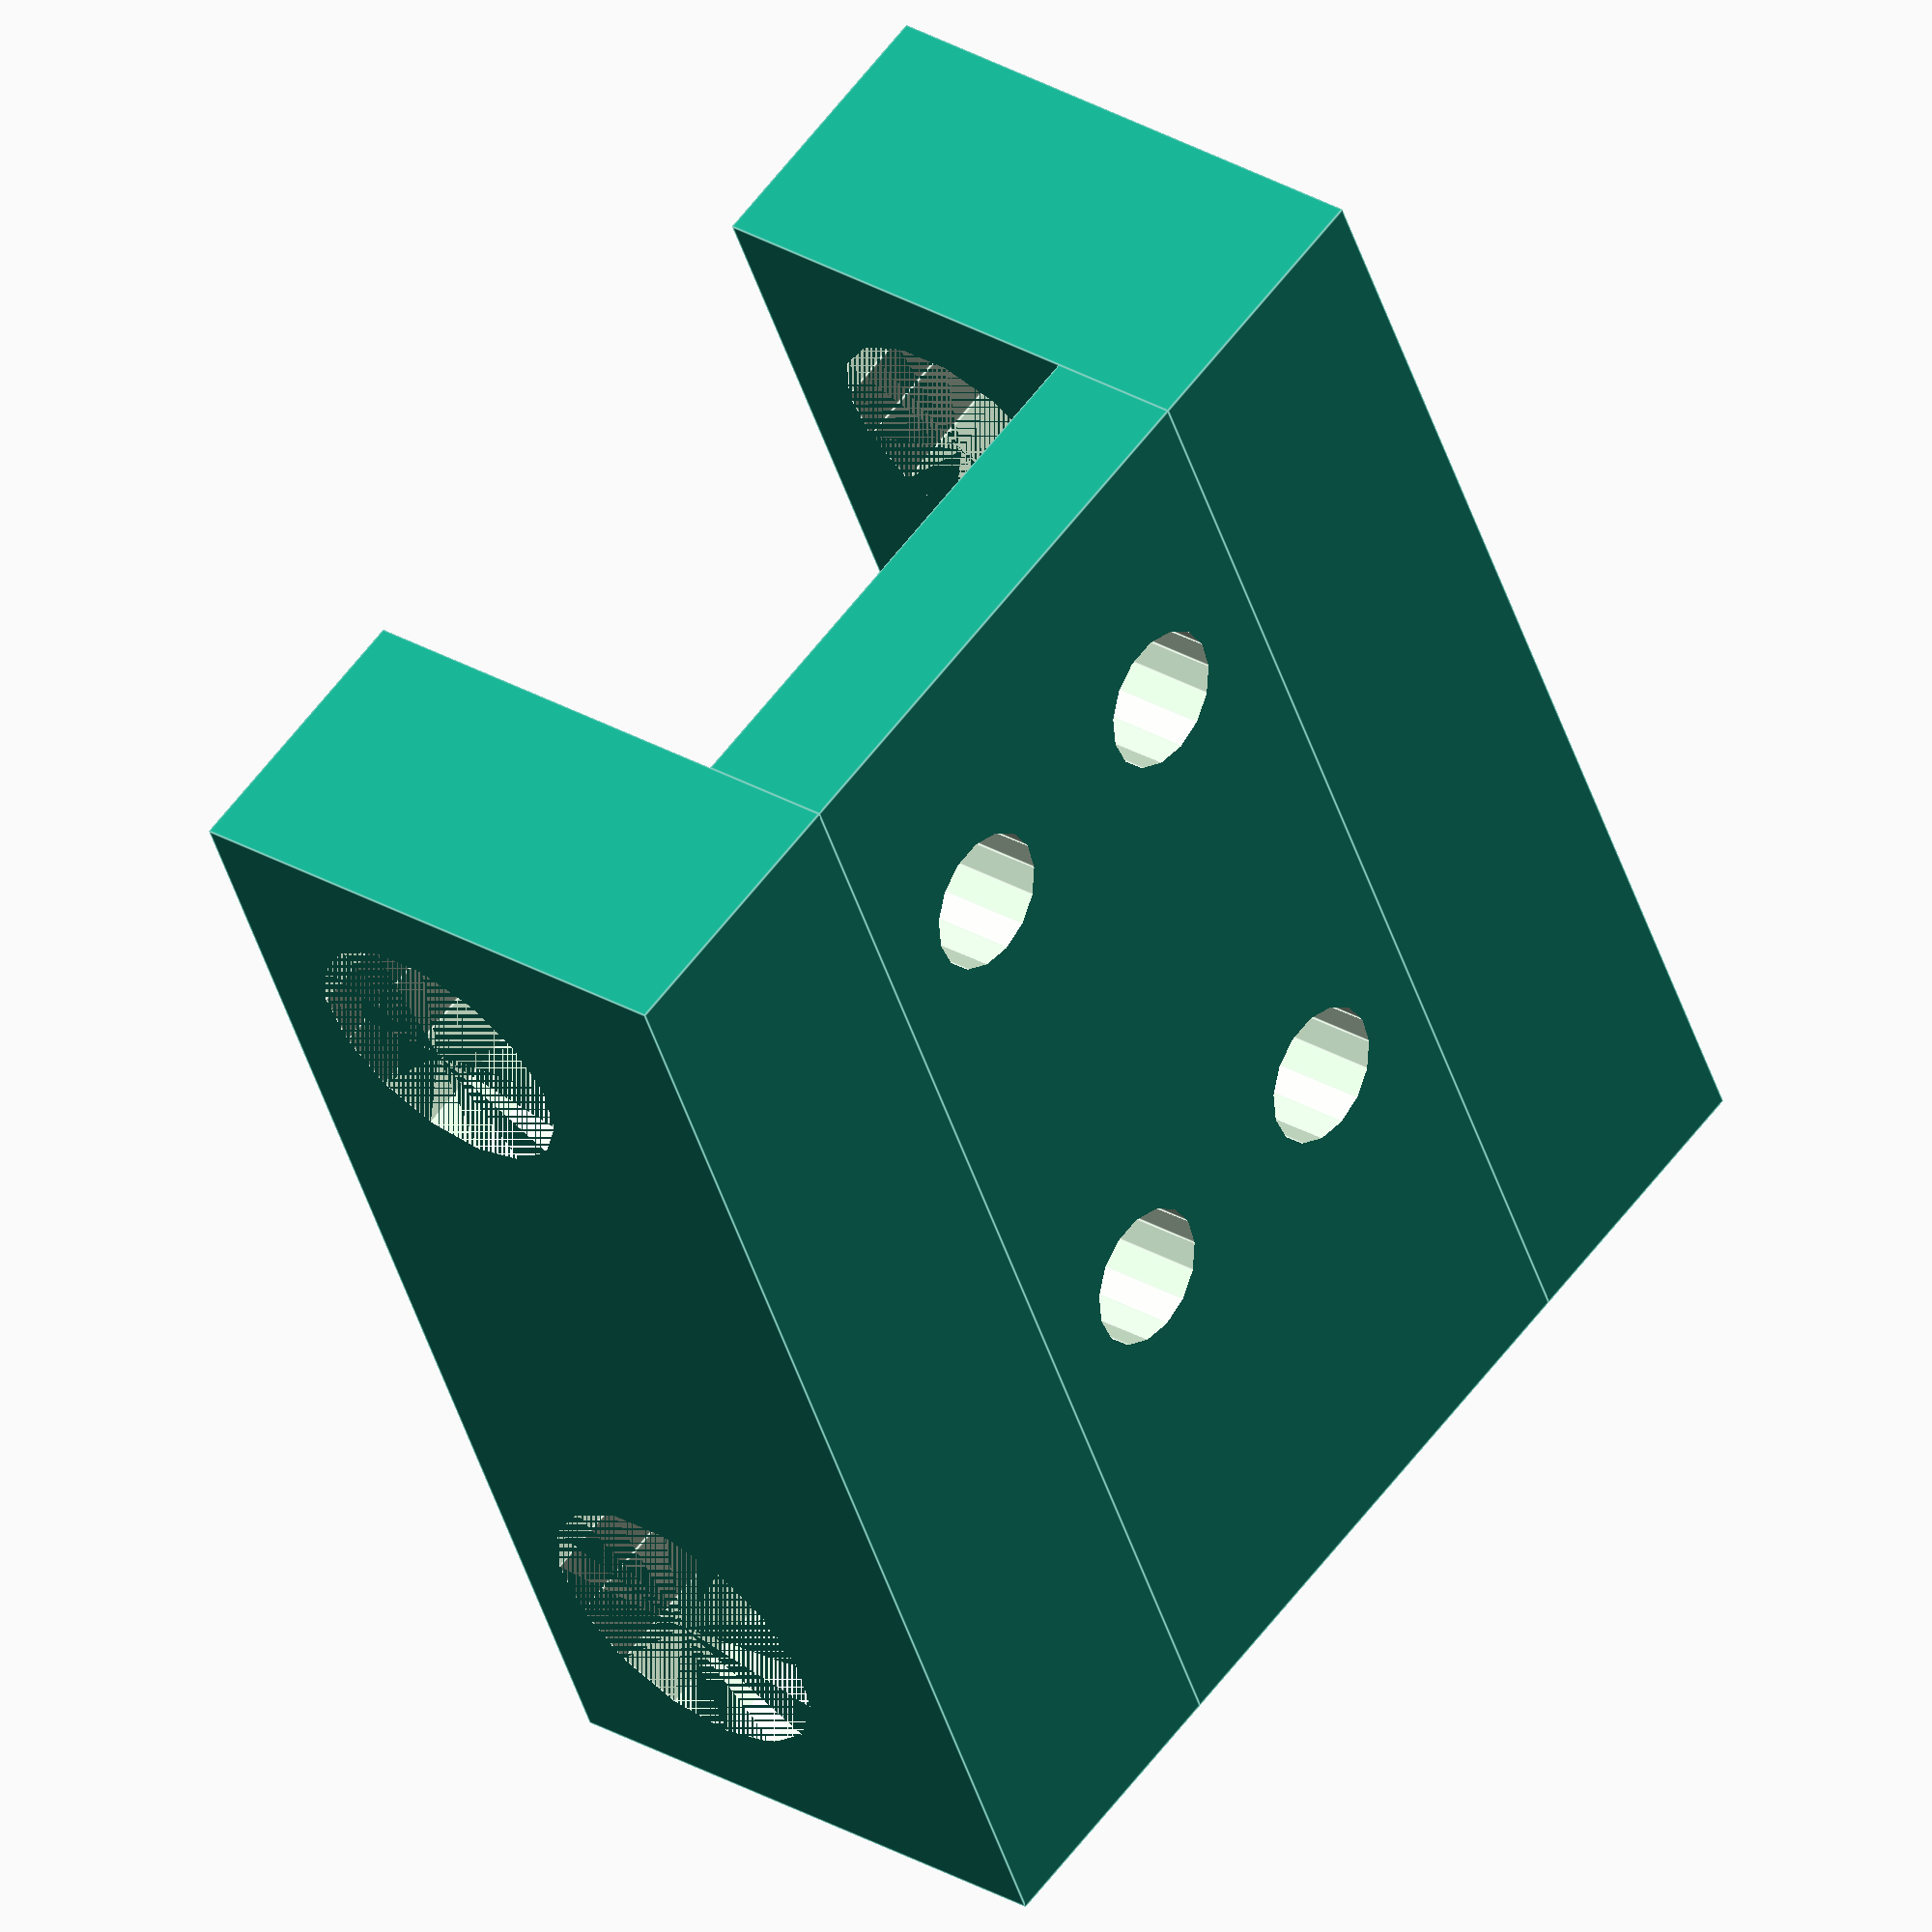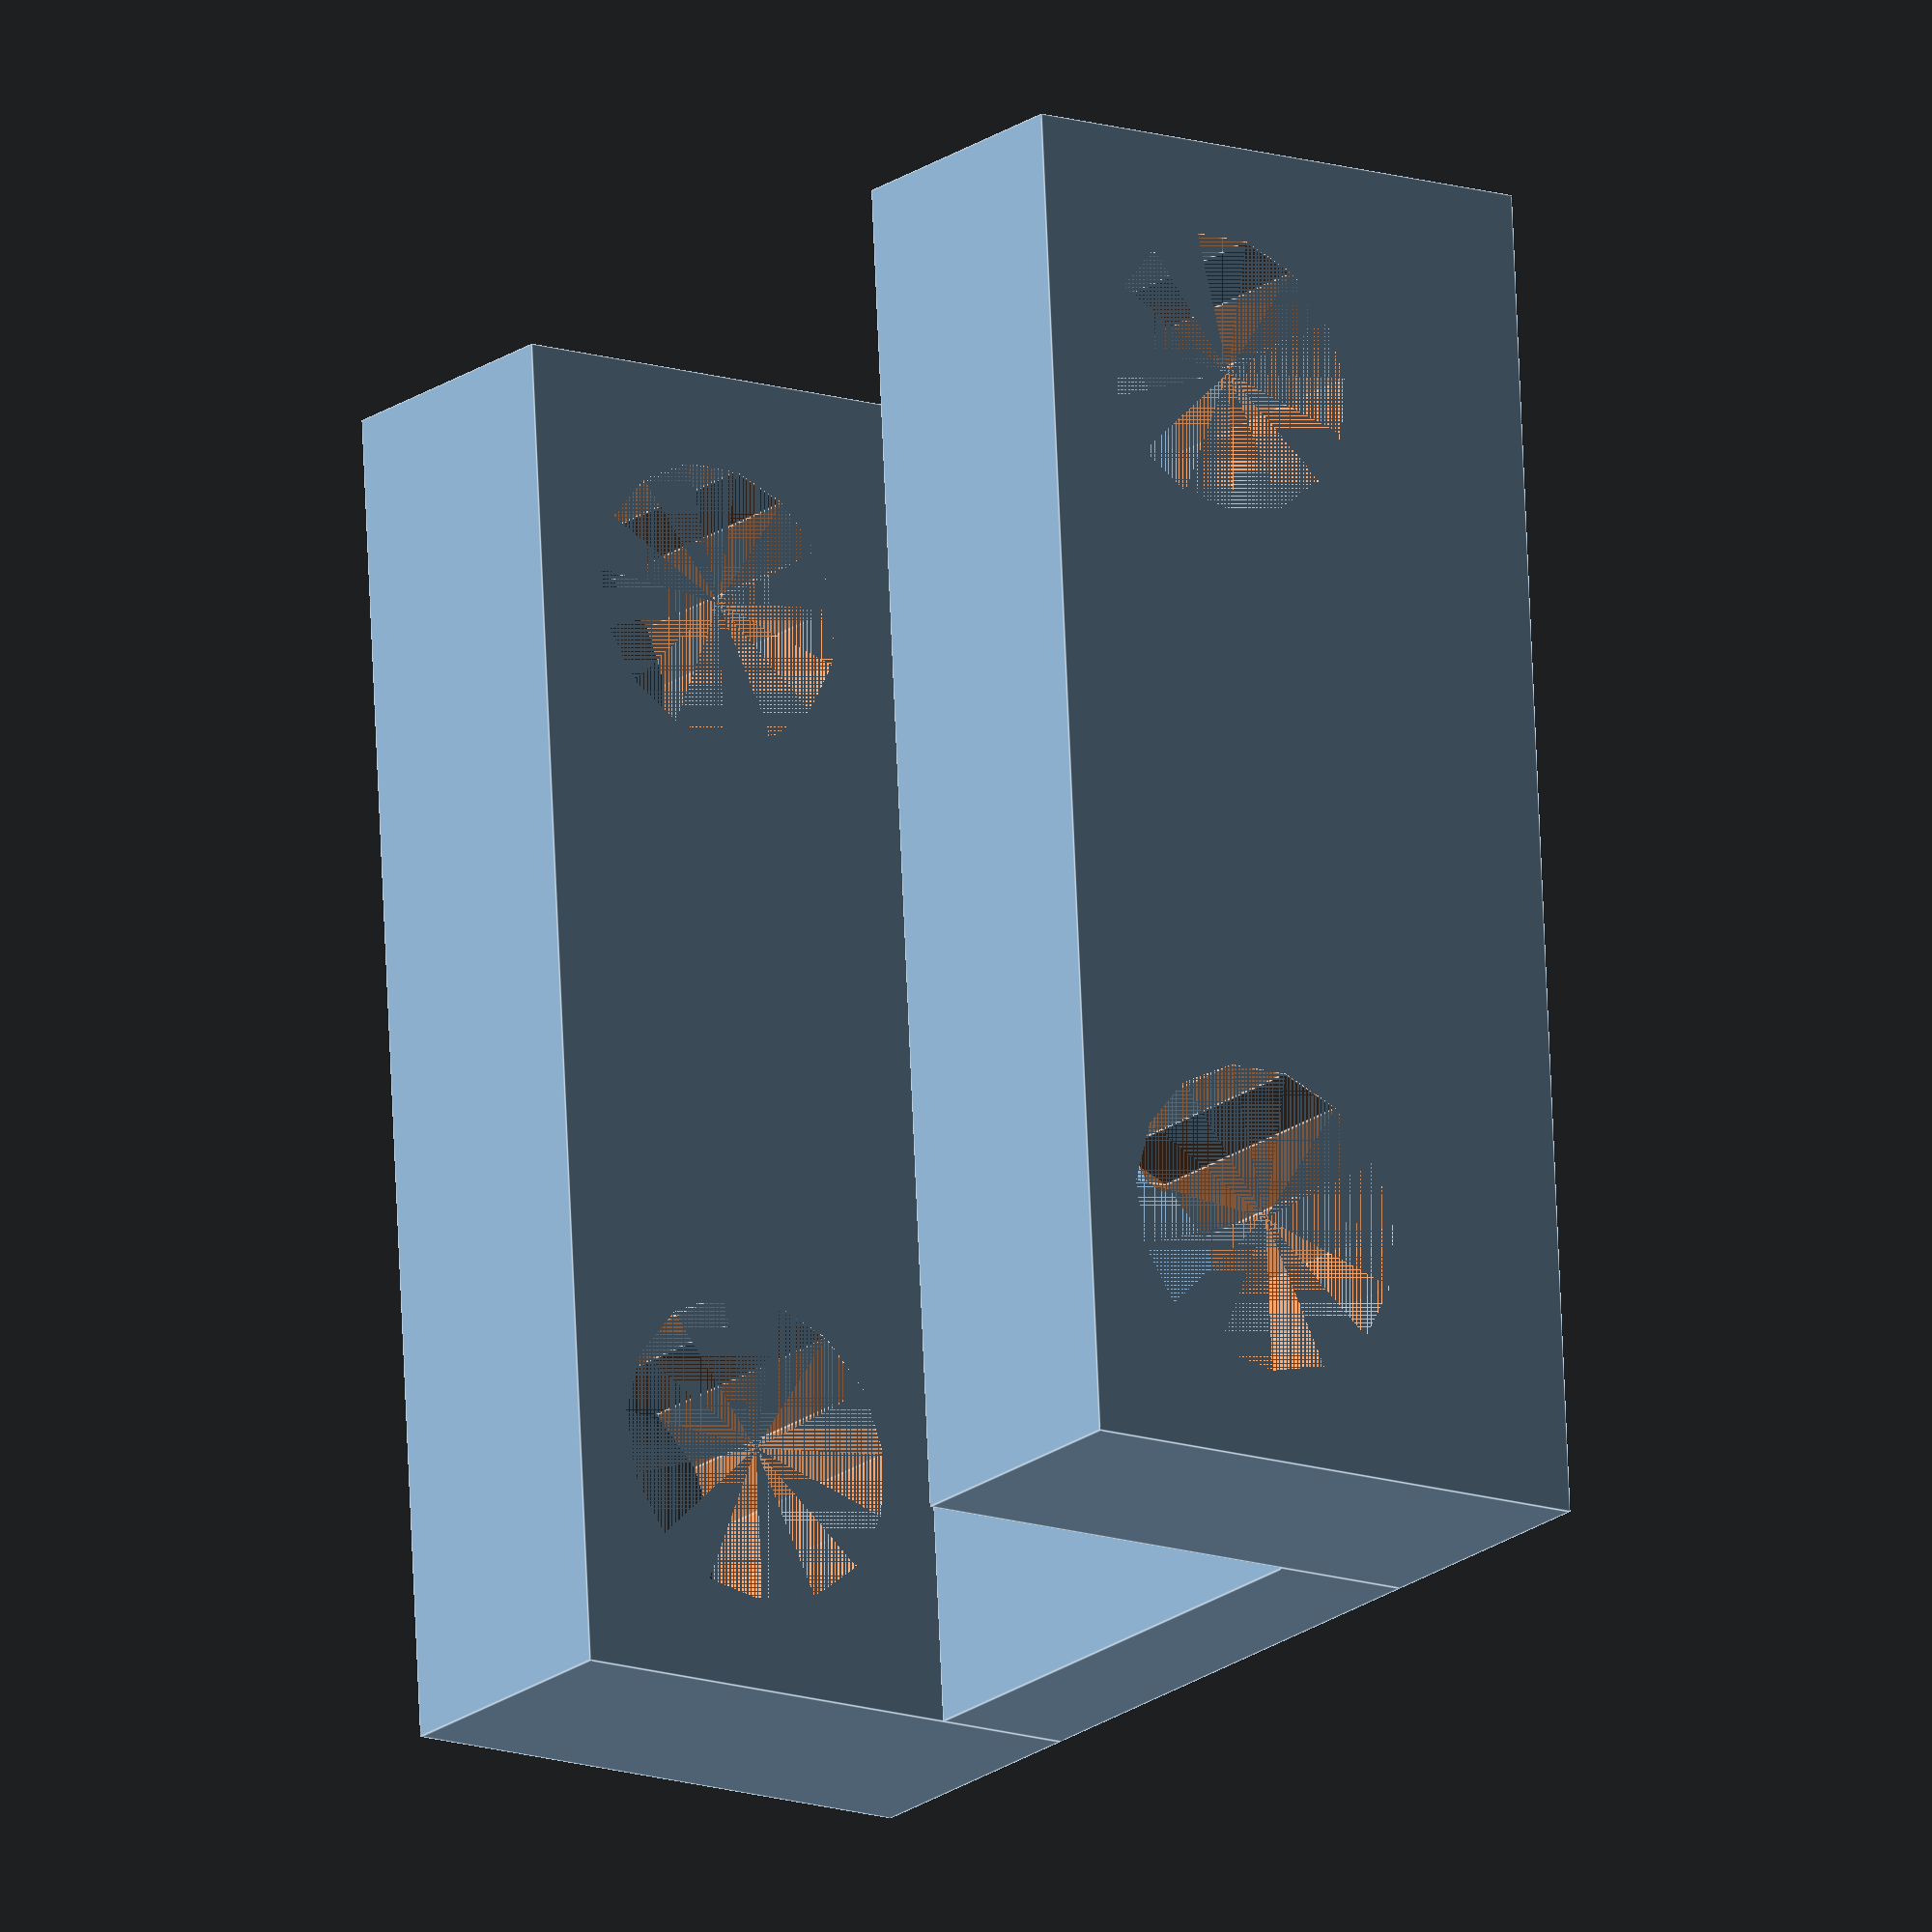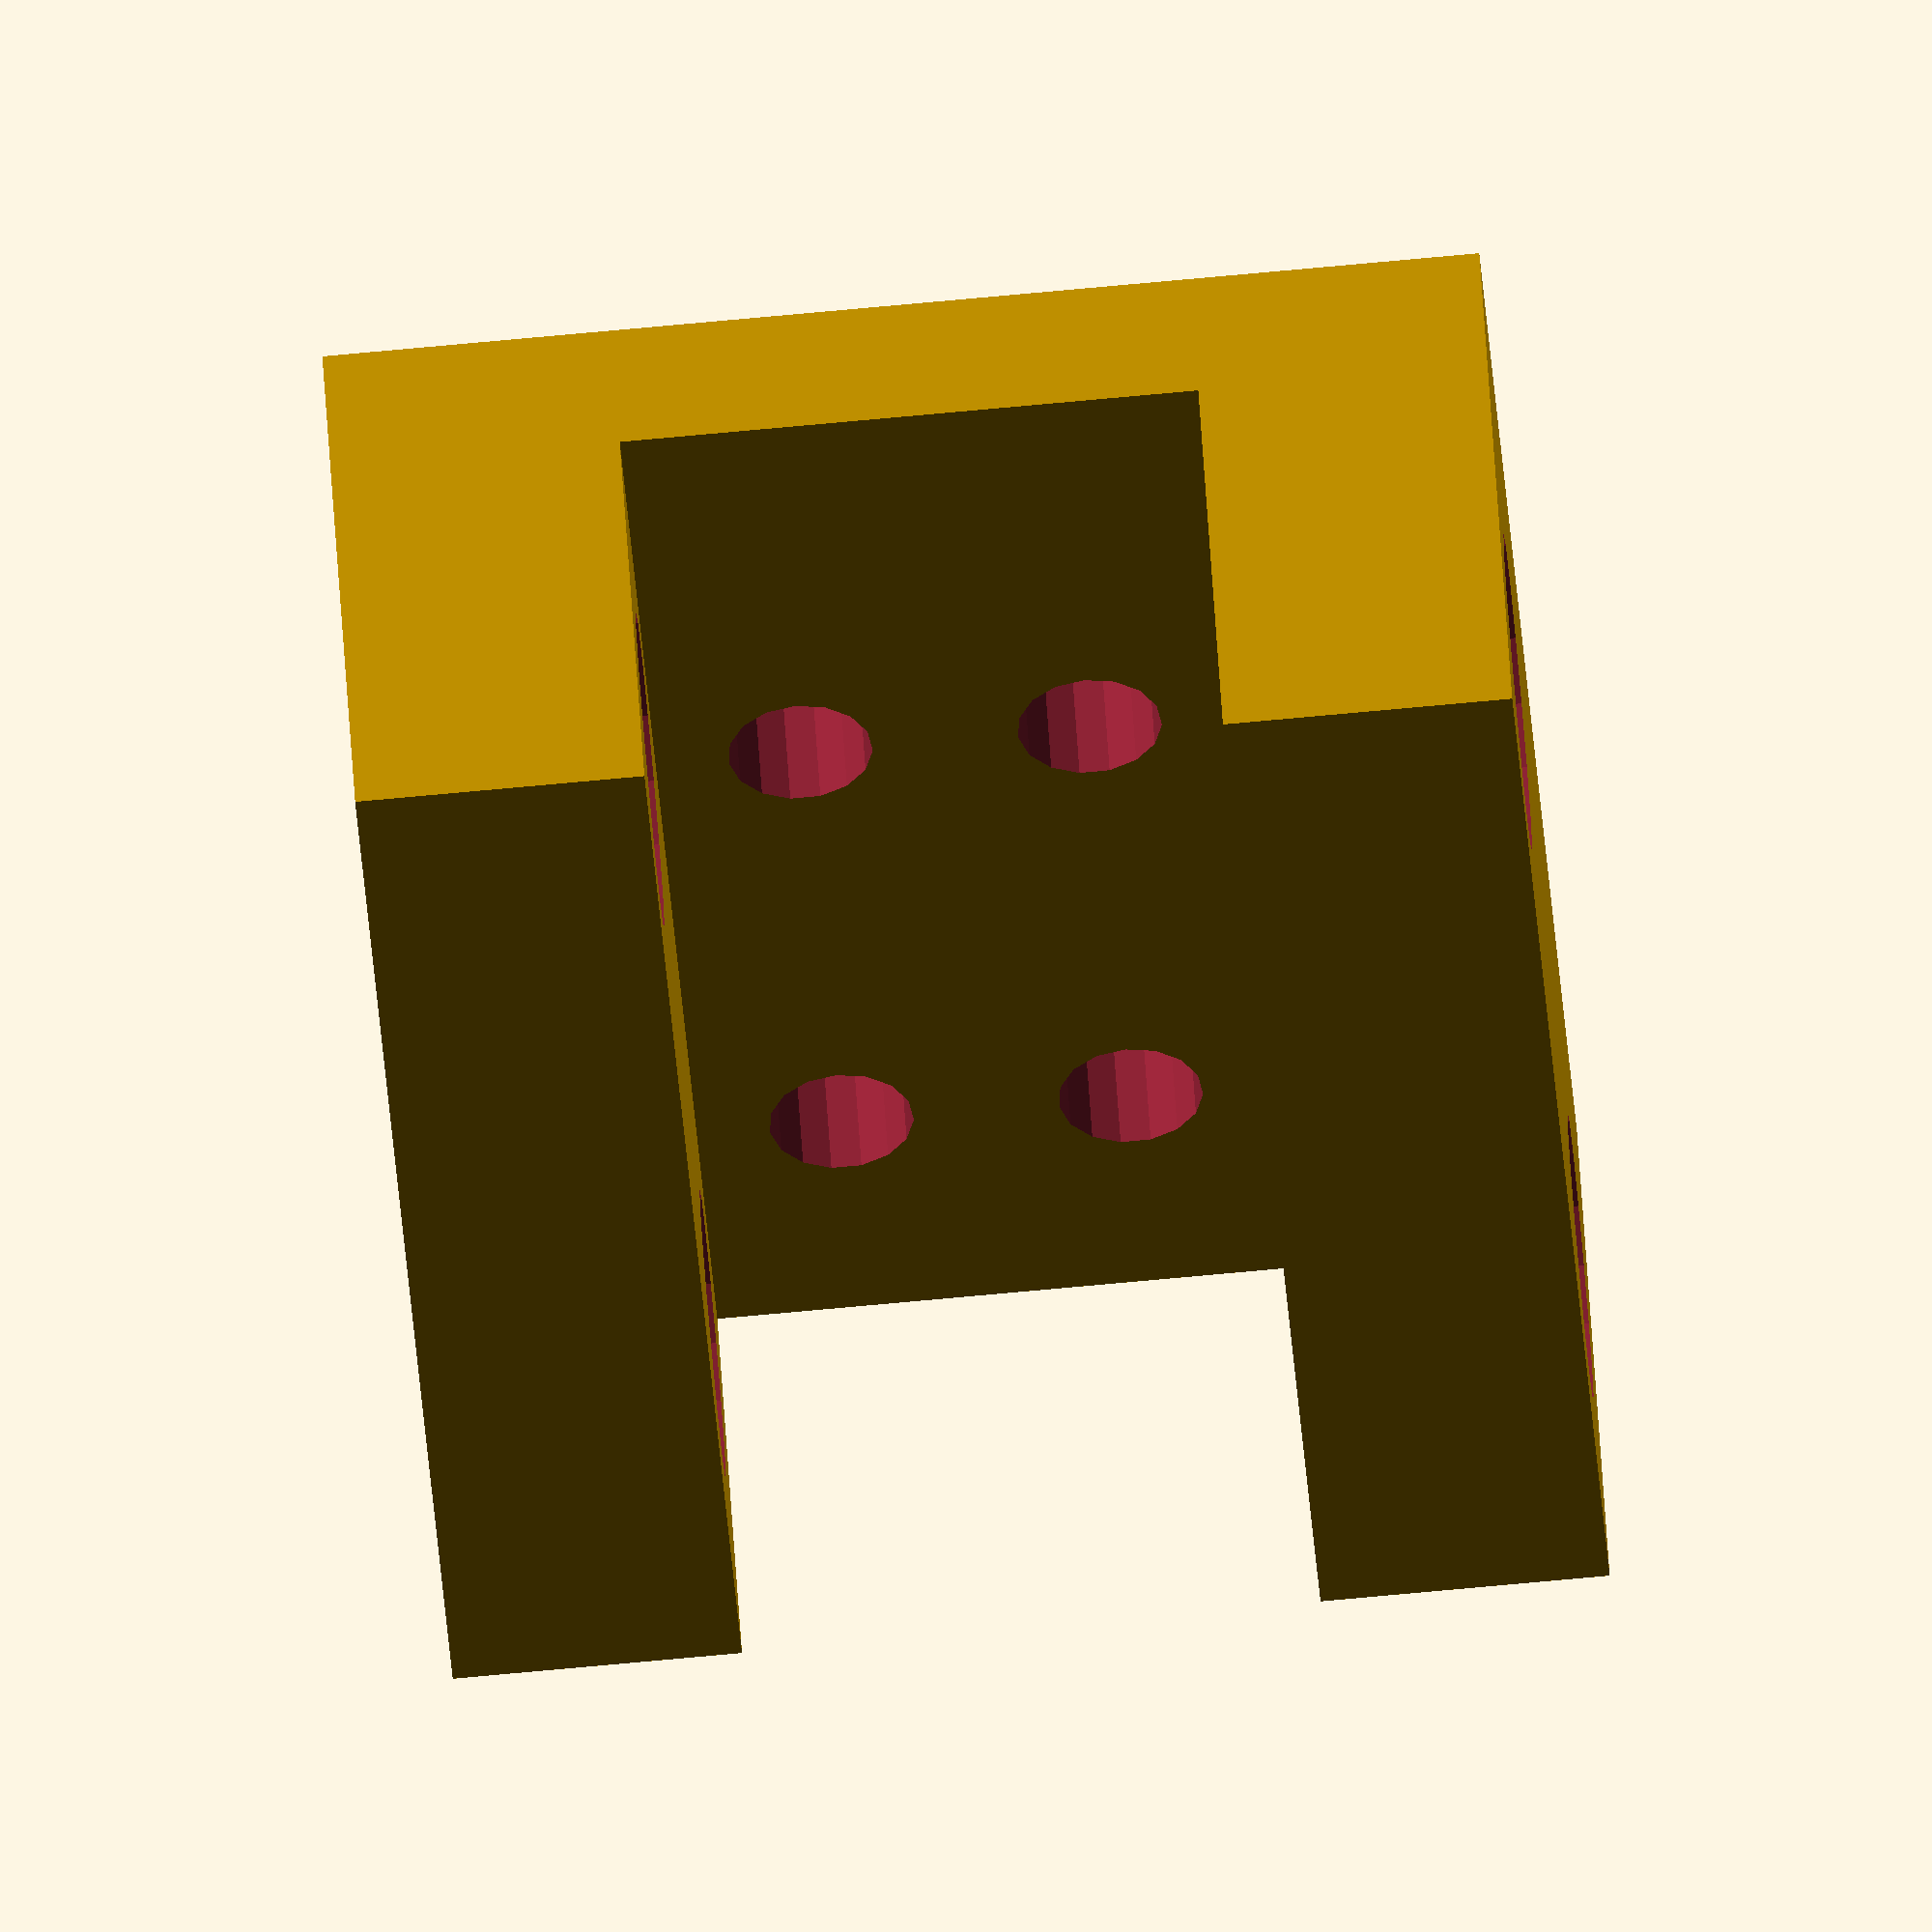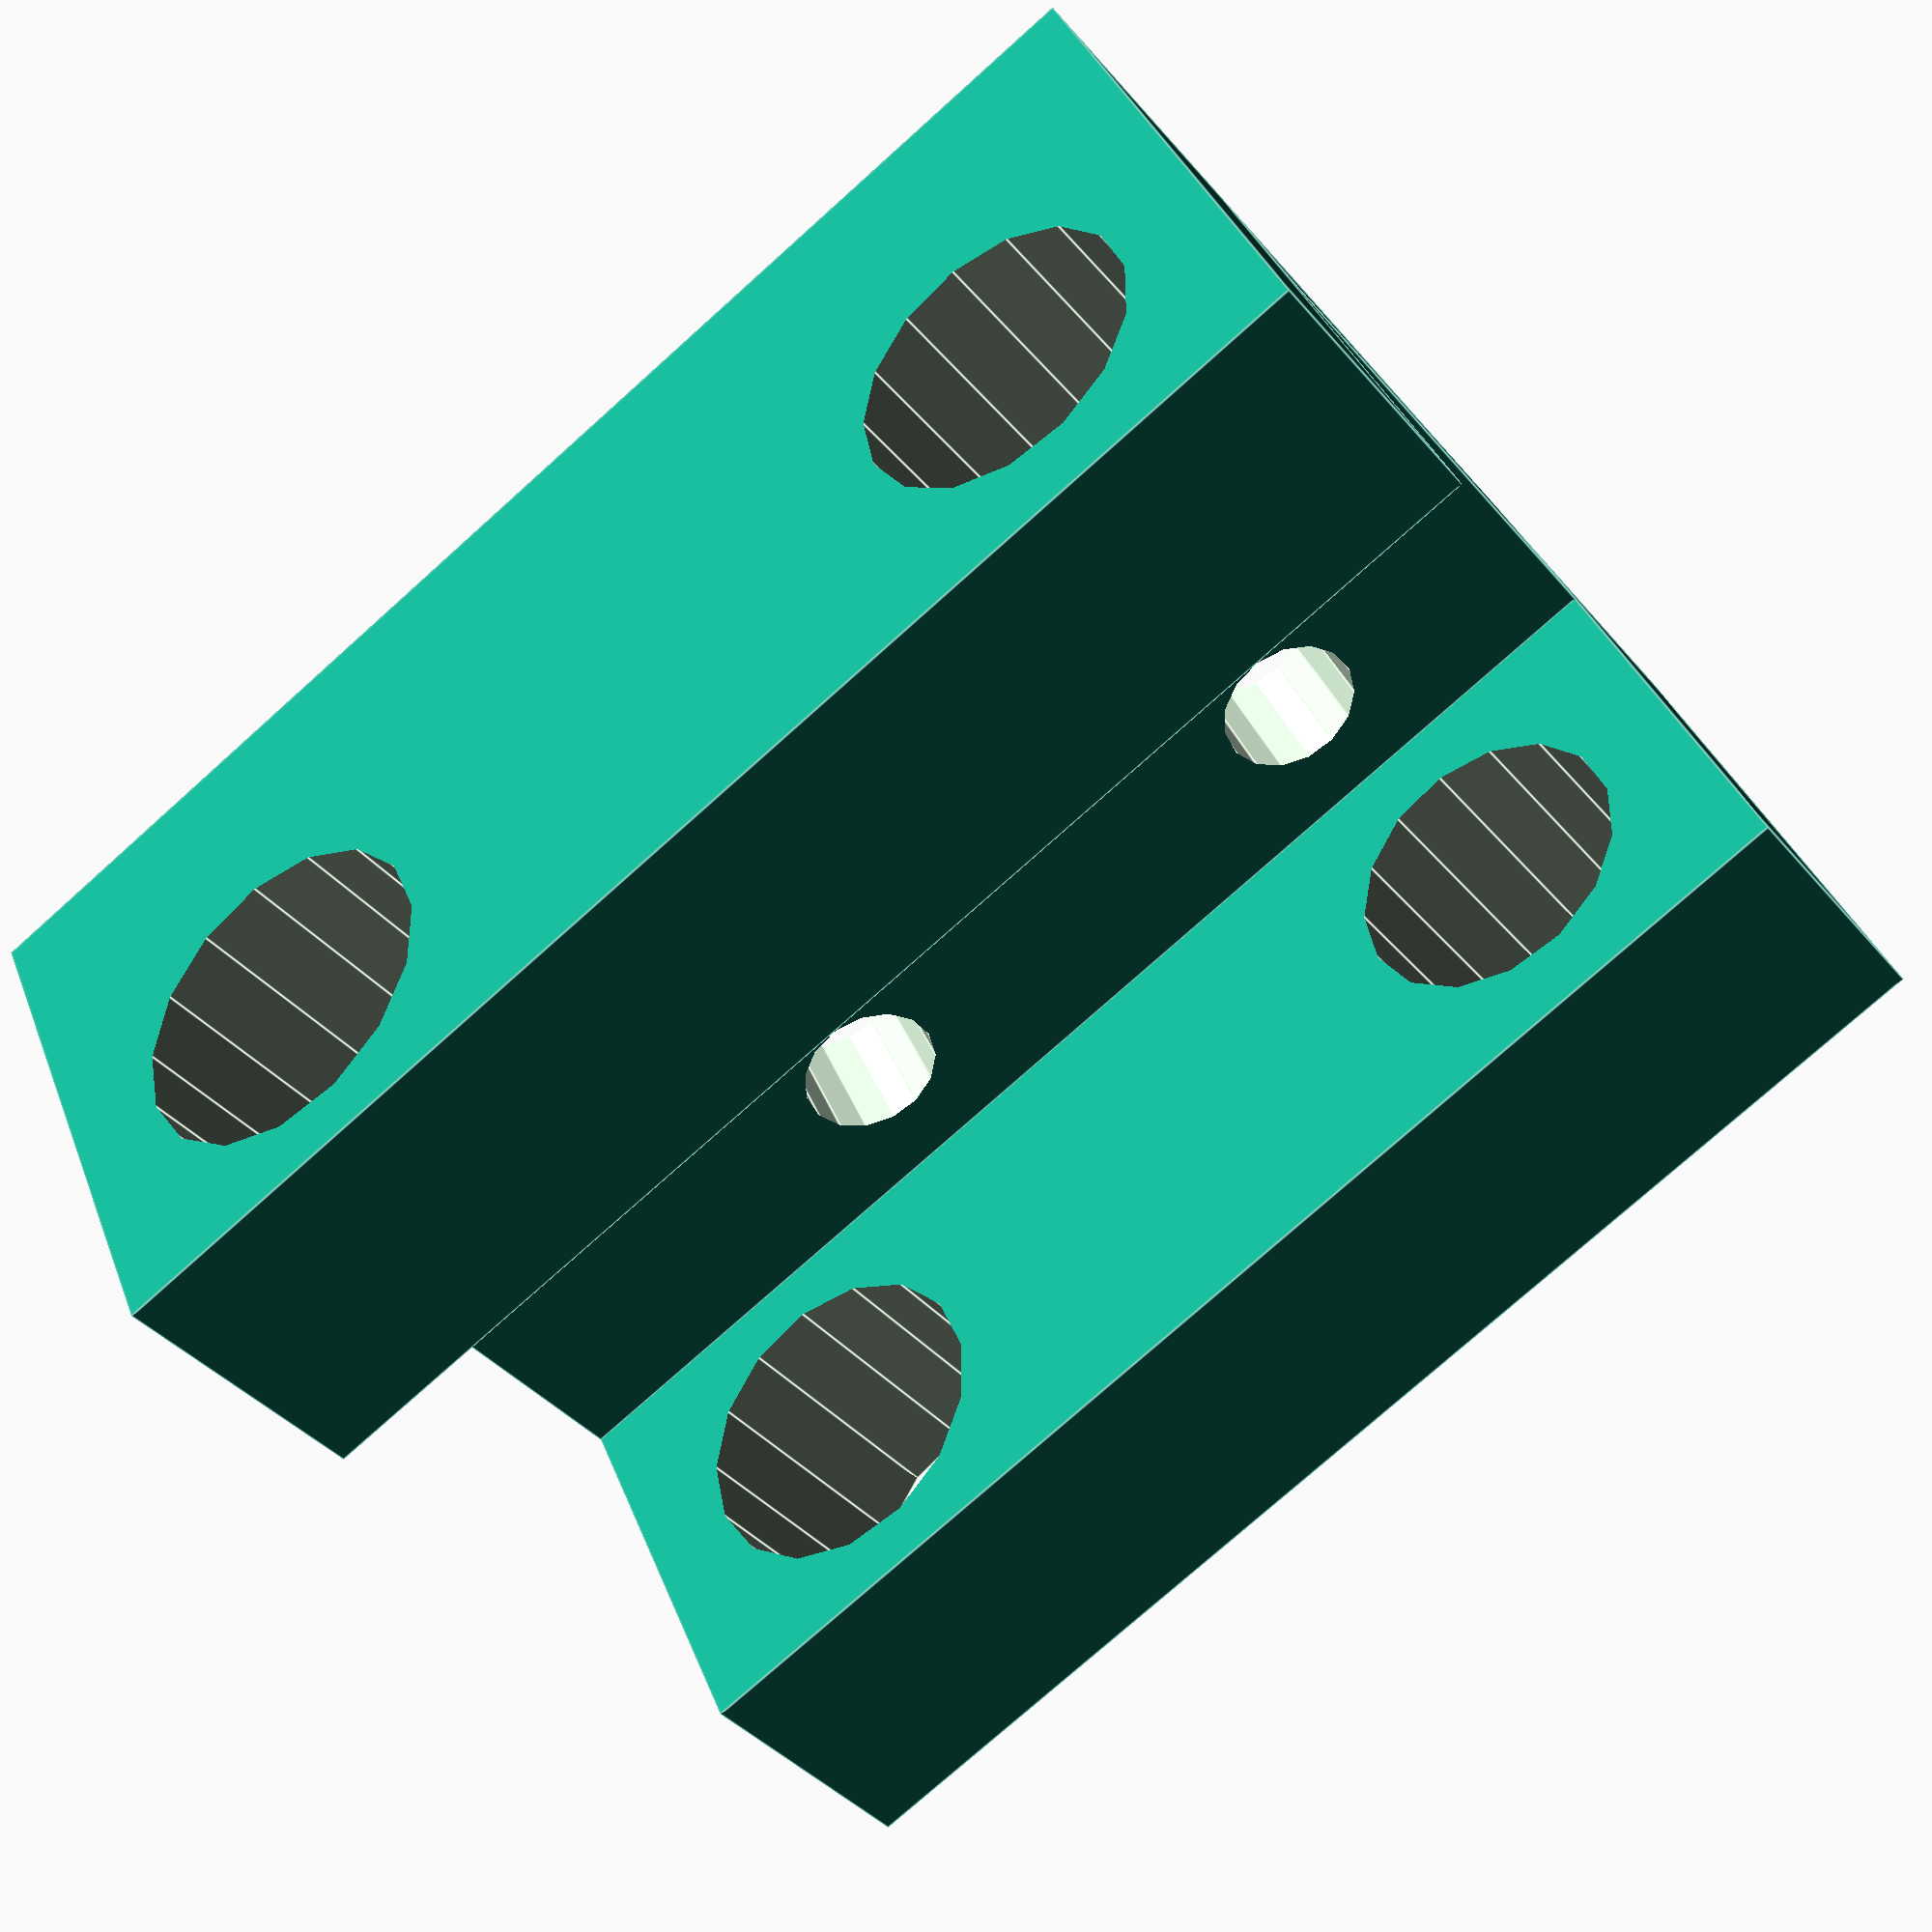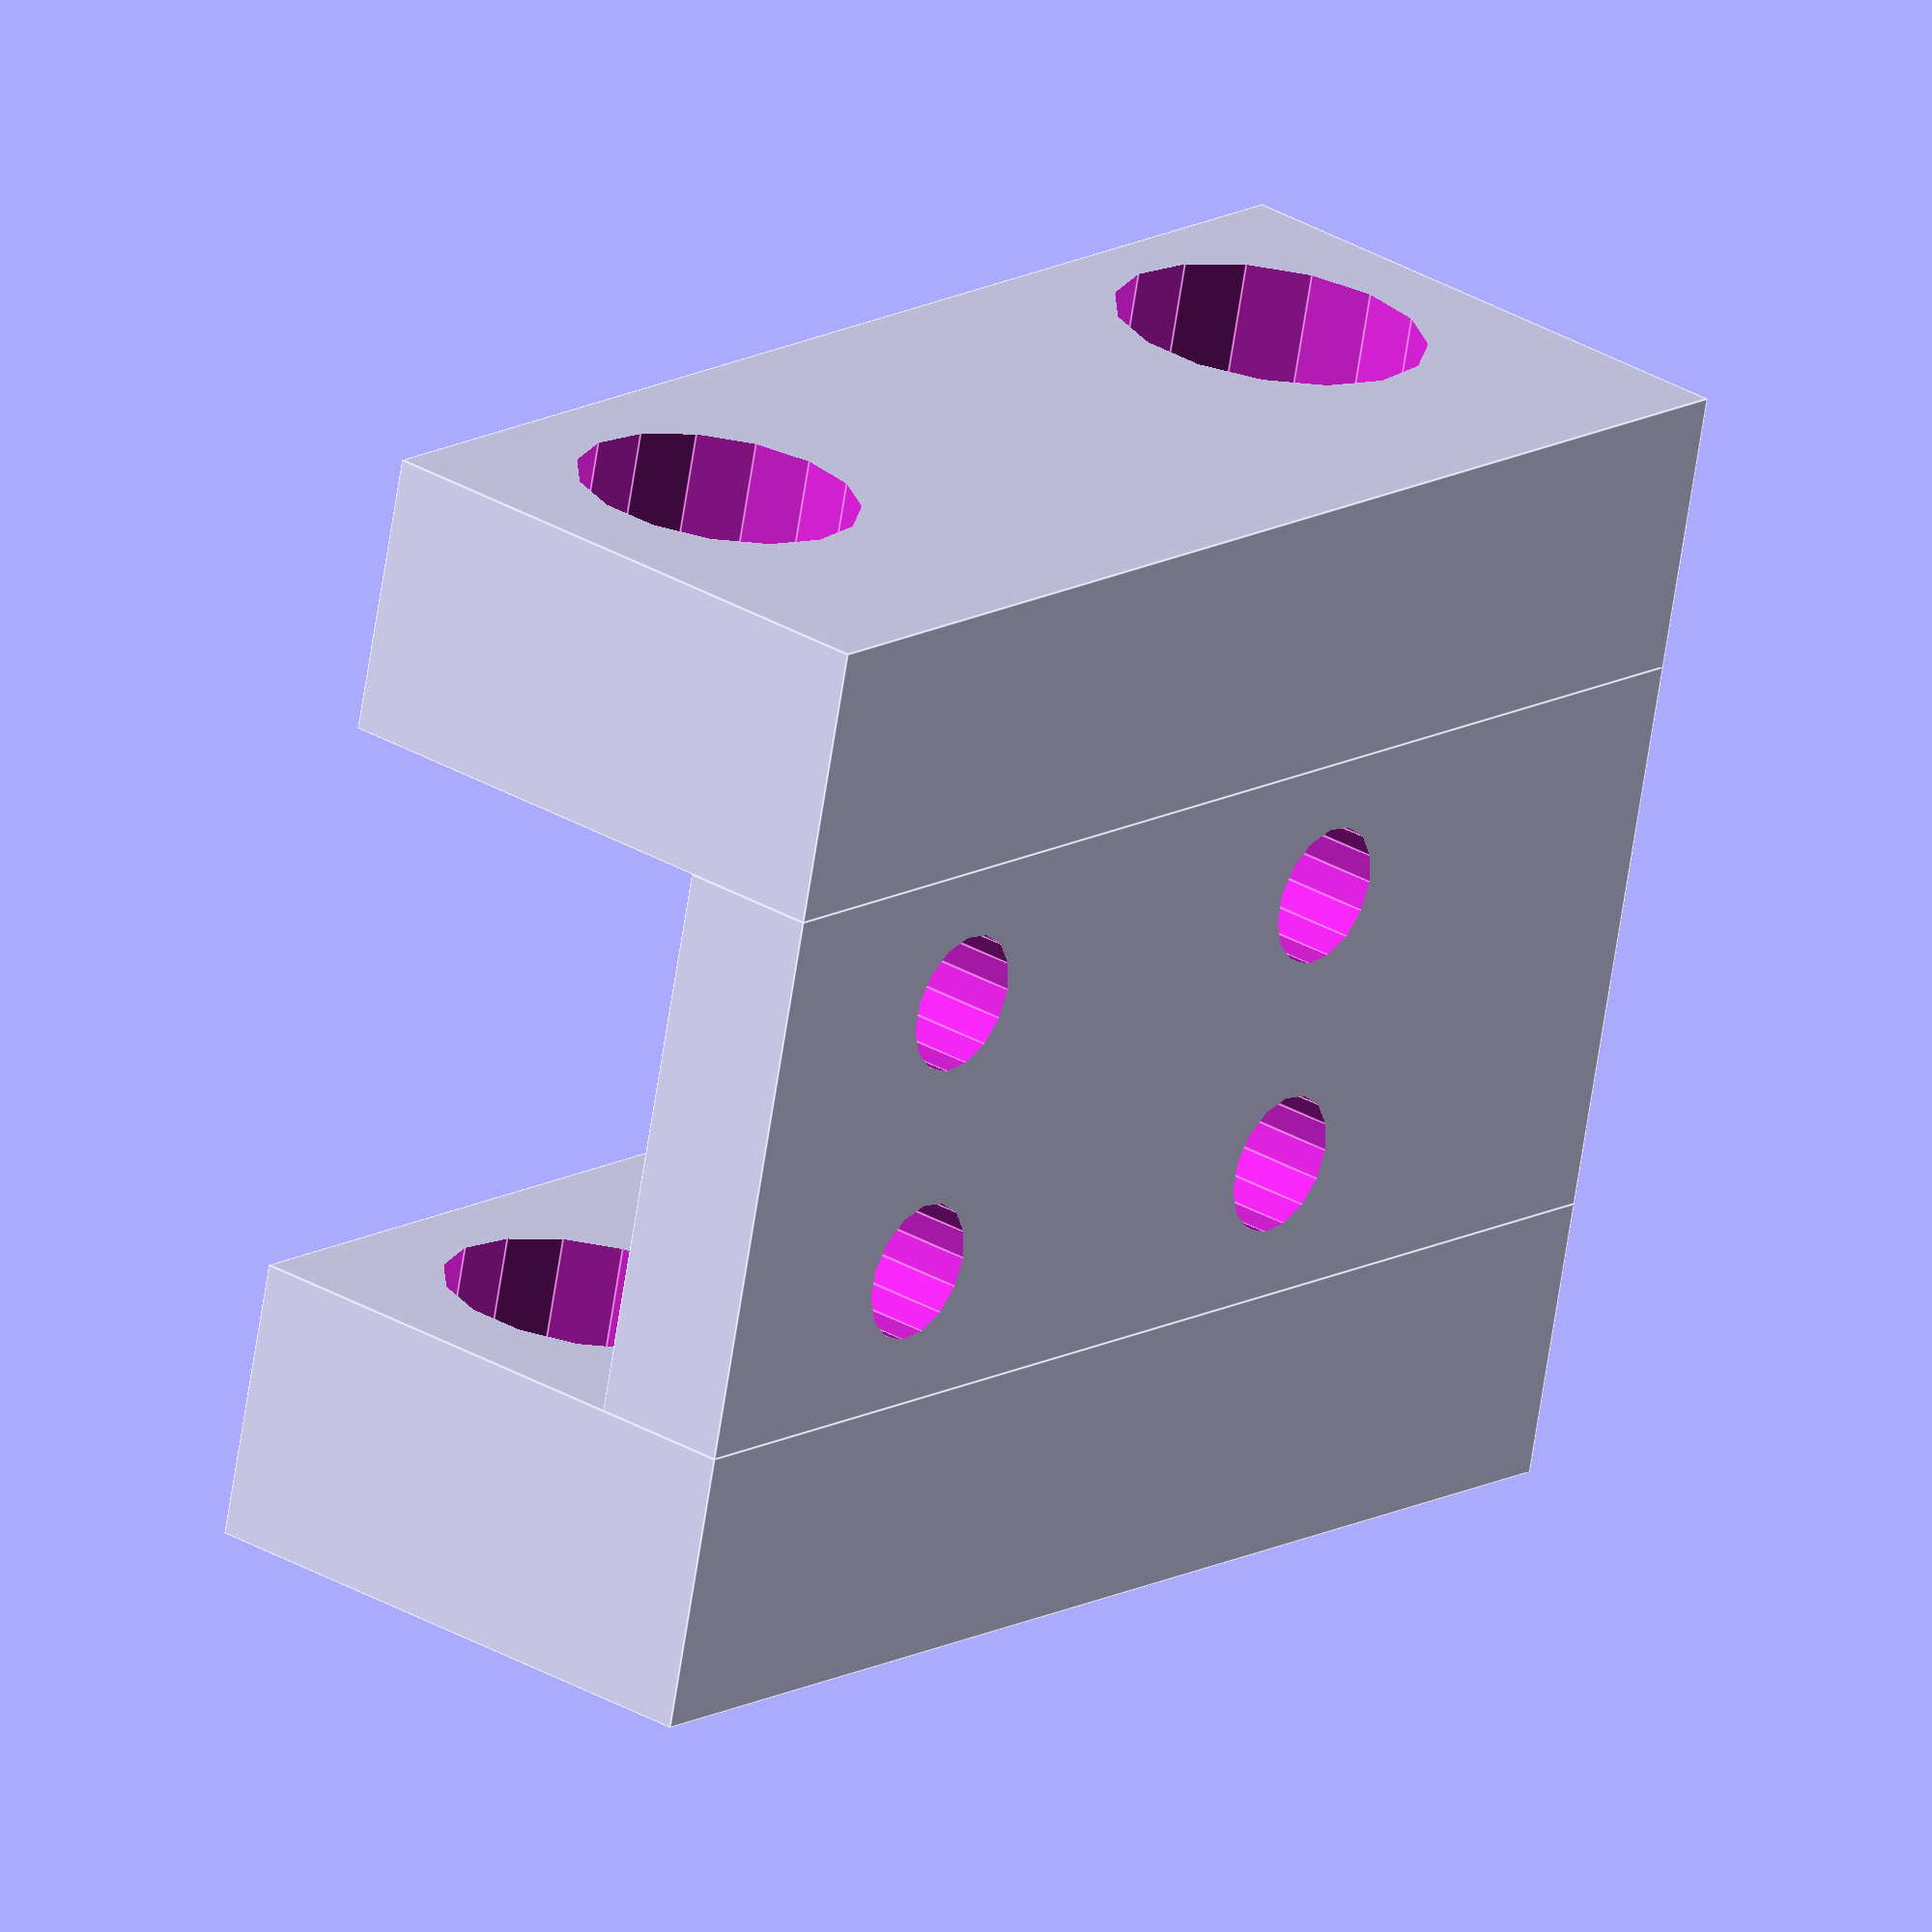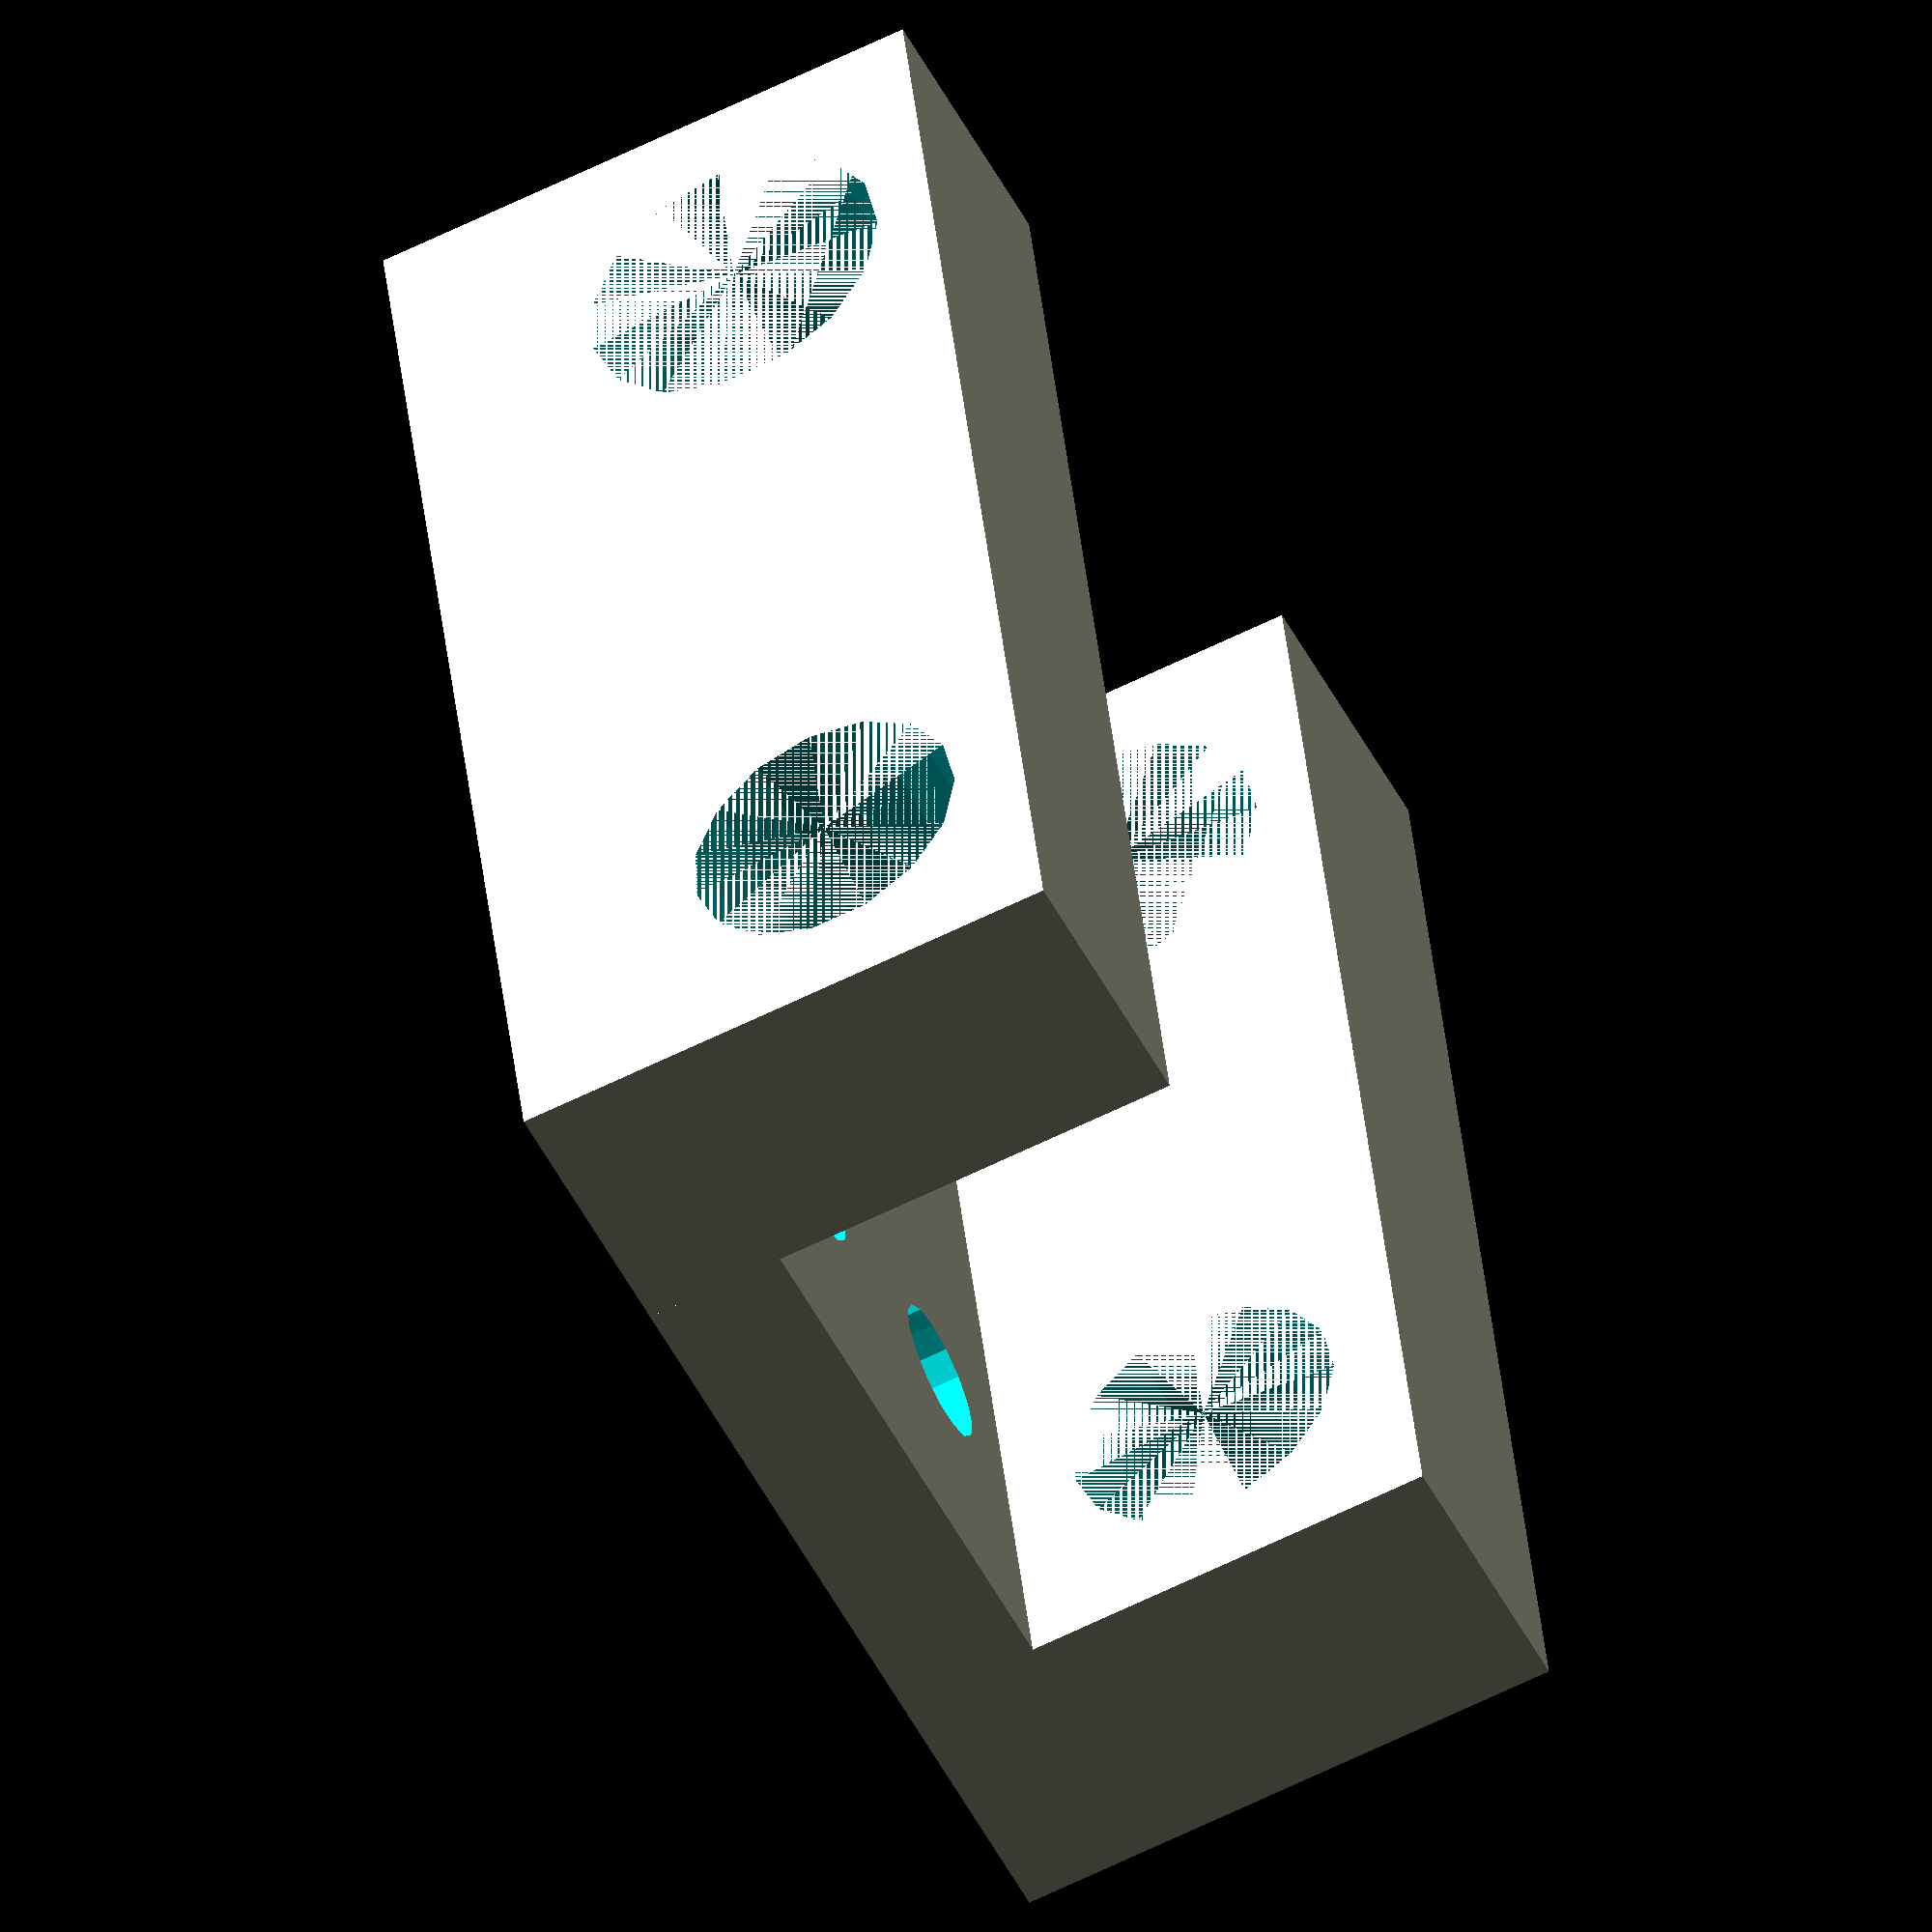
<openscad>
lungime_suport = 95;
latime_suport = 40;
inaltime_suport = 20;

diametru_gaura_suport = 20;
pozitie_gaura_suport = [6.5+diametru_gaura_suport/2, latime_suport/2+5, 0];

distanta_suport_filet = 40;
diametru_filet = 22;
pozitie_filet = [pozitie_gaura_suport[0] + distanta_suport_filet+(diametru_gaura_suport+diametru_filet)/2, latime_suport/2 +5, 0];

union() {
difference() {
	cube([lungime_suport, latime_suport, inaltime_suport]);
	translate(pozitie_gaura_suport)
	cylinder(h = 80, r=diametru_gaura_suport/2, $fn=15);
	translate(pozitie_filet)
	cylinder(h = 80, r=diametru_filet/2, $fn=15);

}
translate([0,0,60])
difference() {
	cube([lungime_suport, latime_suport, inaltime_suport]);
	translate(pozitie_gaura_suport)
	cylinder(h = 80, r=diametru_gaura_suport/2, $fn=15);
	translate(pozitie_filet)
	cylinder(h = 80, r=diametru_filet/2, $fn=15);
}
difference() {
translate([0,0,20])
cube([lungime_suport, 10, 40]);

translate([20, -1, 30])
rotate([-90,0,0])
cylinder(h=80, r=5, $fn=15);

translate([60, -1, 30])
rotate([-90,0,0])
cylinder(h=80, r=5, $fn=15);

translate([20, -1, 50])
rotate([-90,0,0])
cylinder(h=80, r=5, $fn=15);

translate([60, -1, 50])
rotate([-90,0,0])
cylinder(h=80, r=5, $fn=15);

}
}
</openscad>
<views>
elev=119.8 azim=290.2 roll=323.1 proj=o view=edges
elev=19.0 azim=93.0 roll=144.2 proj=o view=edges
elev=78.4 azim=141.3 roll=275.2 proj=o view=solid
elev=218.6 azim=335.8 roll=144.8 proj=p view=edges
elev=249.2 azim=129.1 roll=188.8 proj=o view=edges
elev=48.3 azim=276.5 roll=205.8 proj=o view=wireframe
</views>
